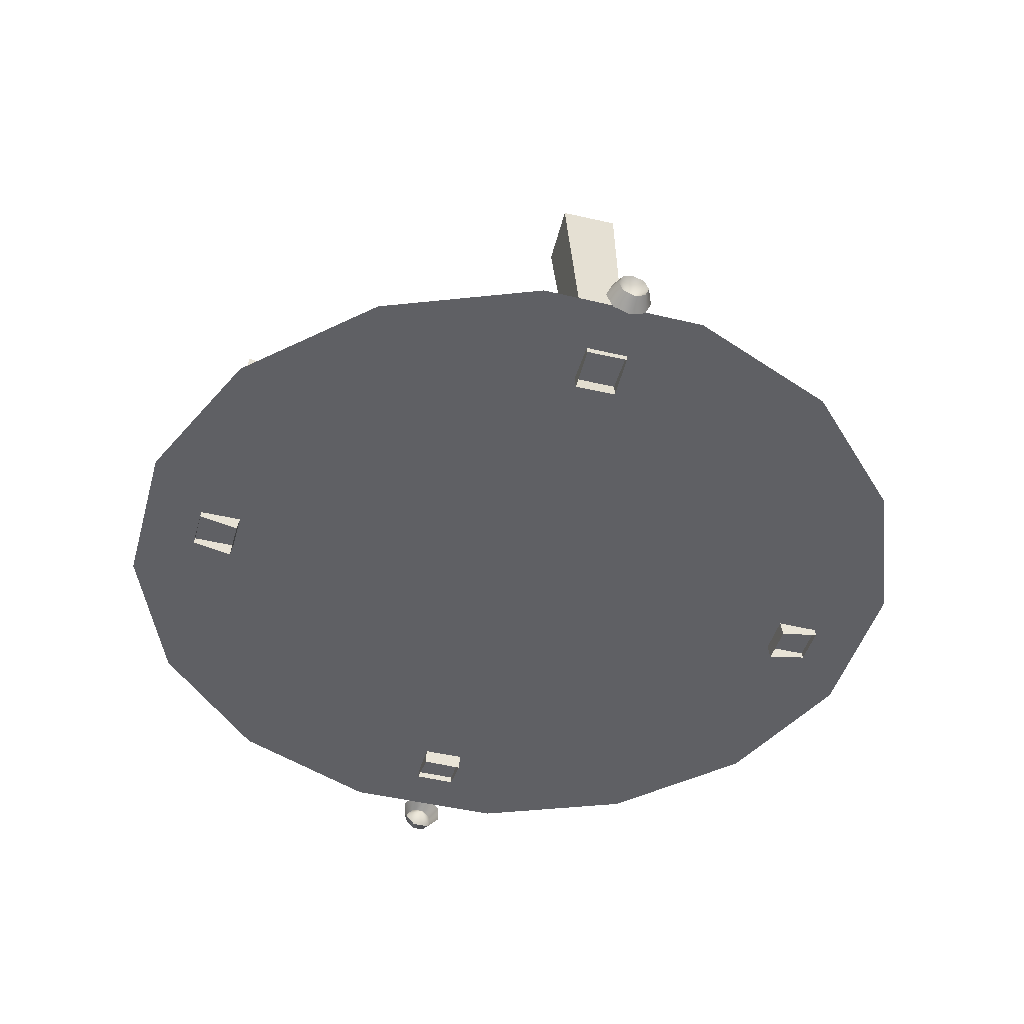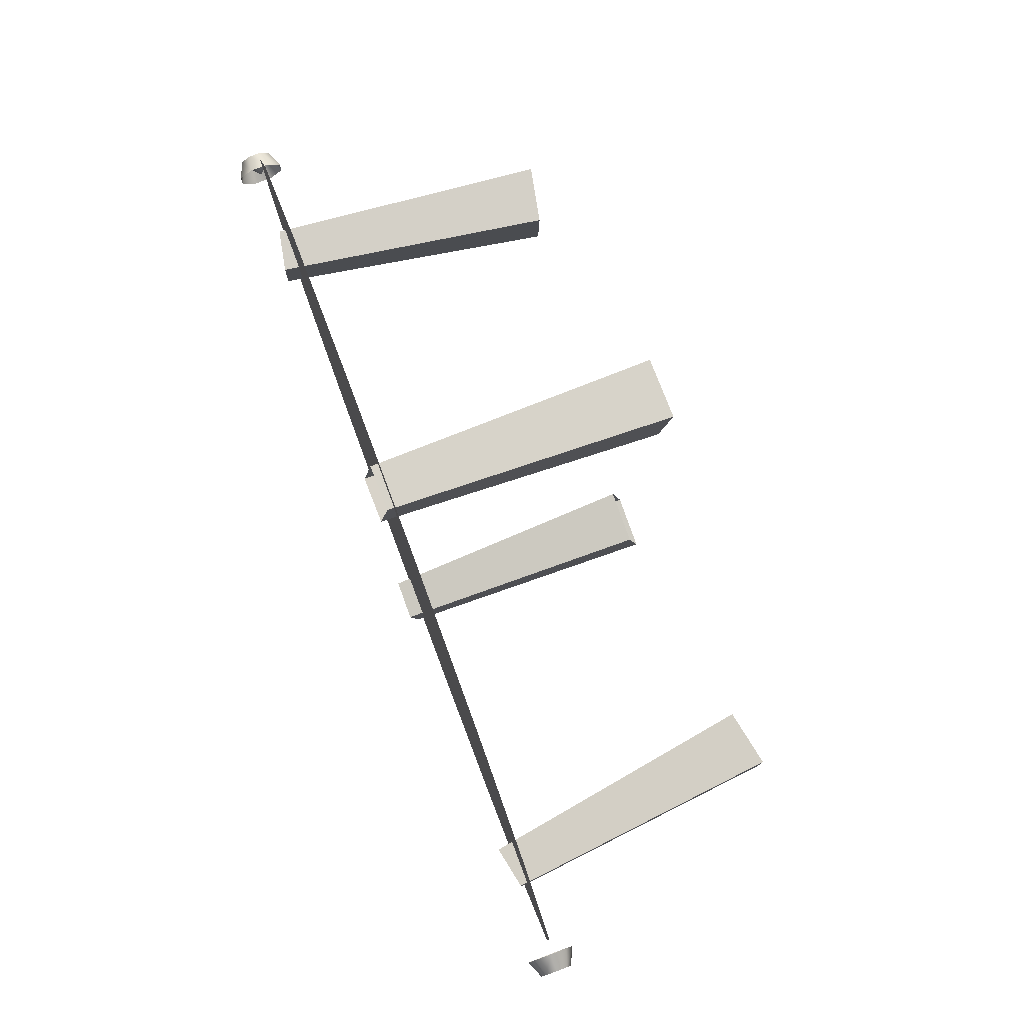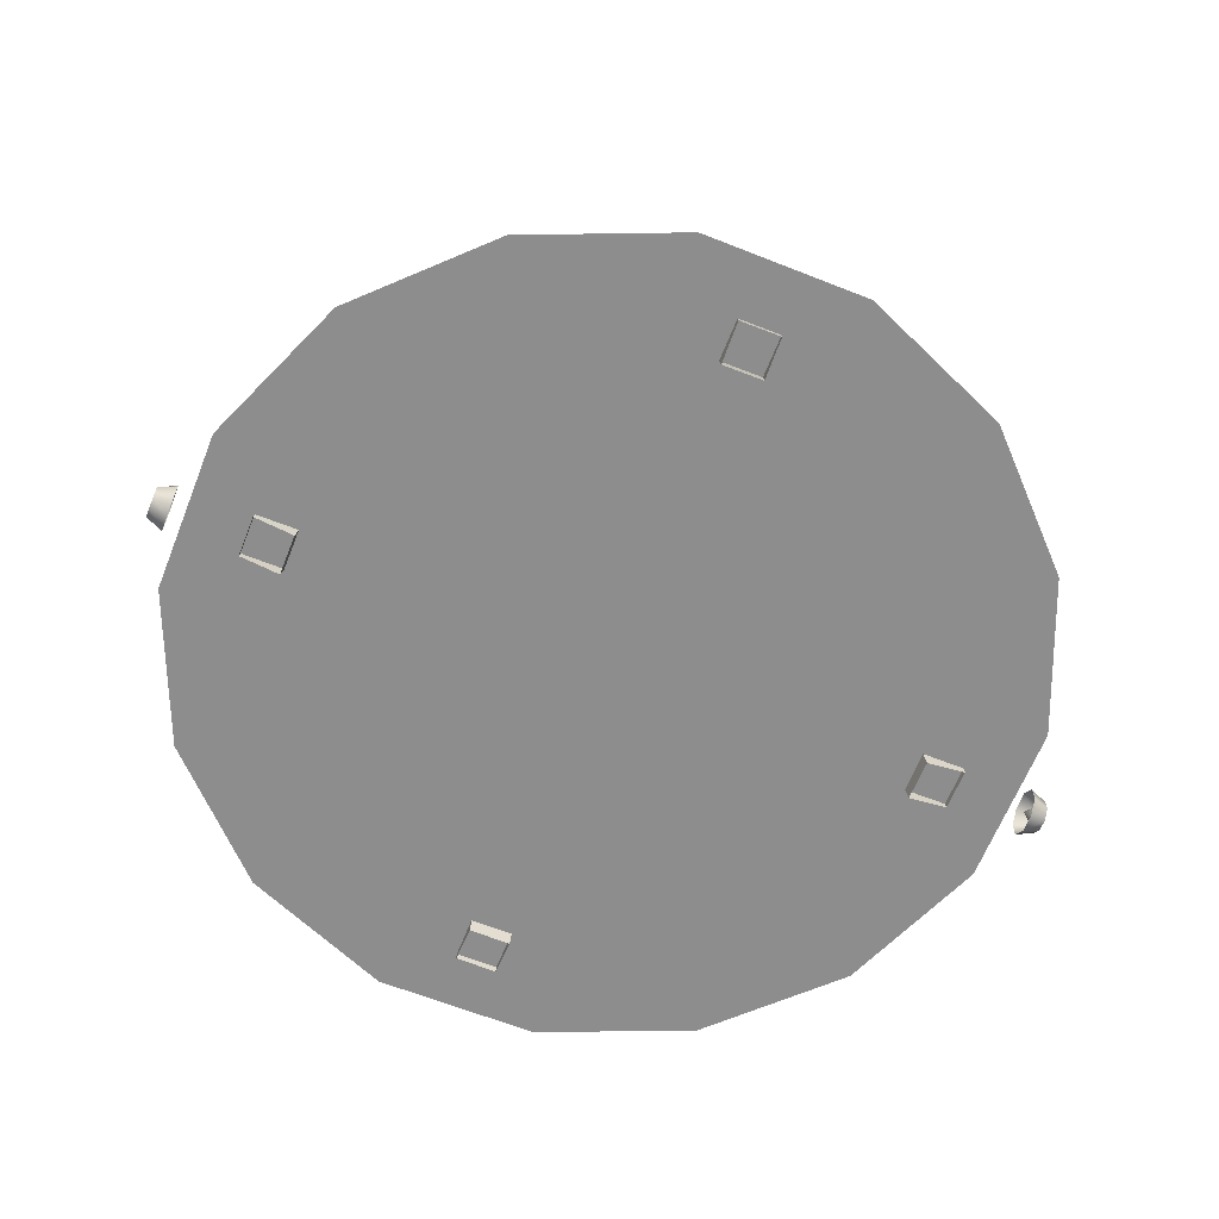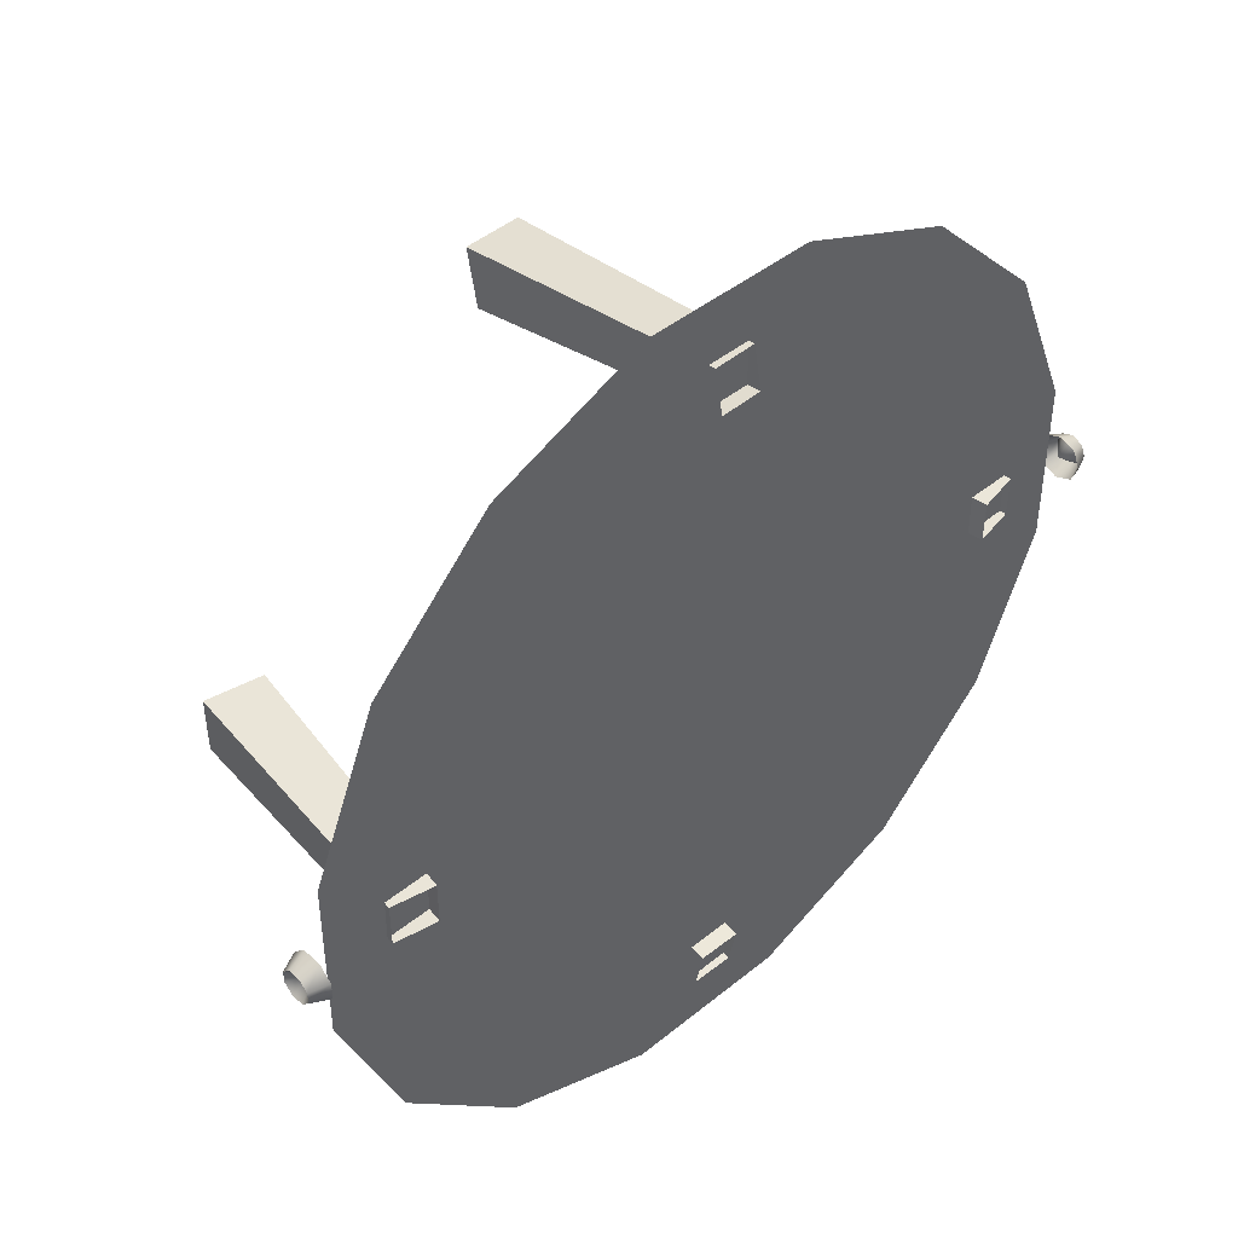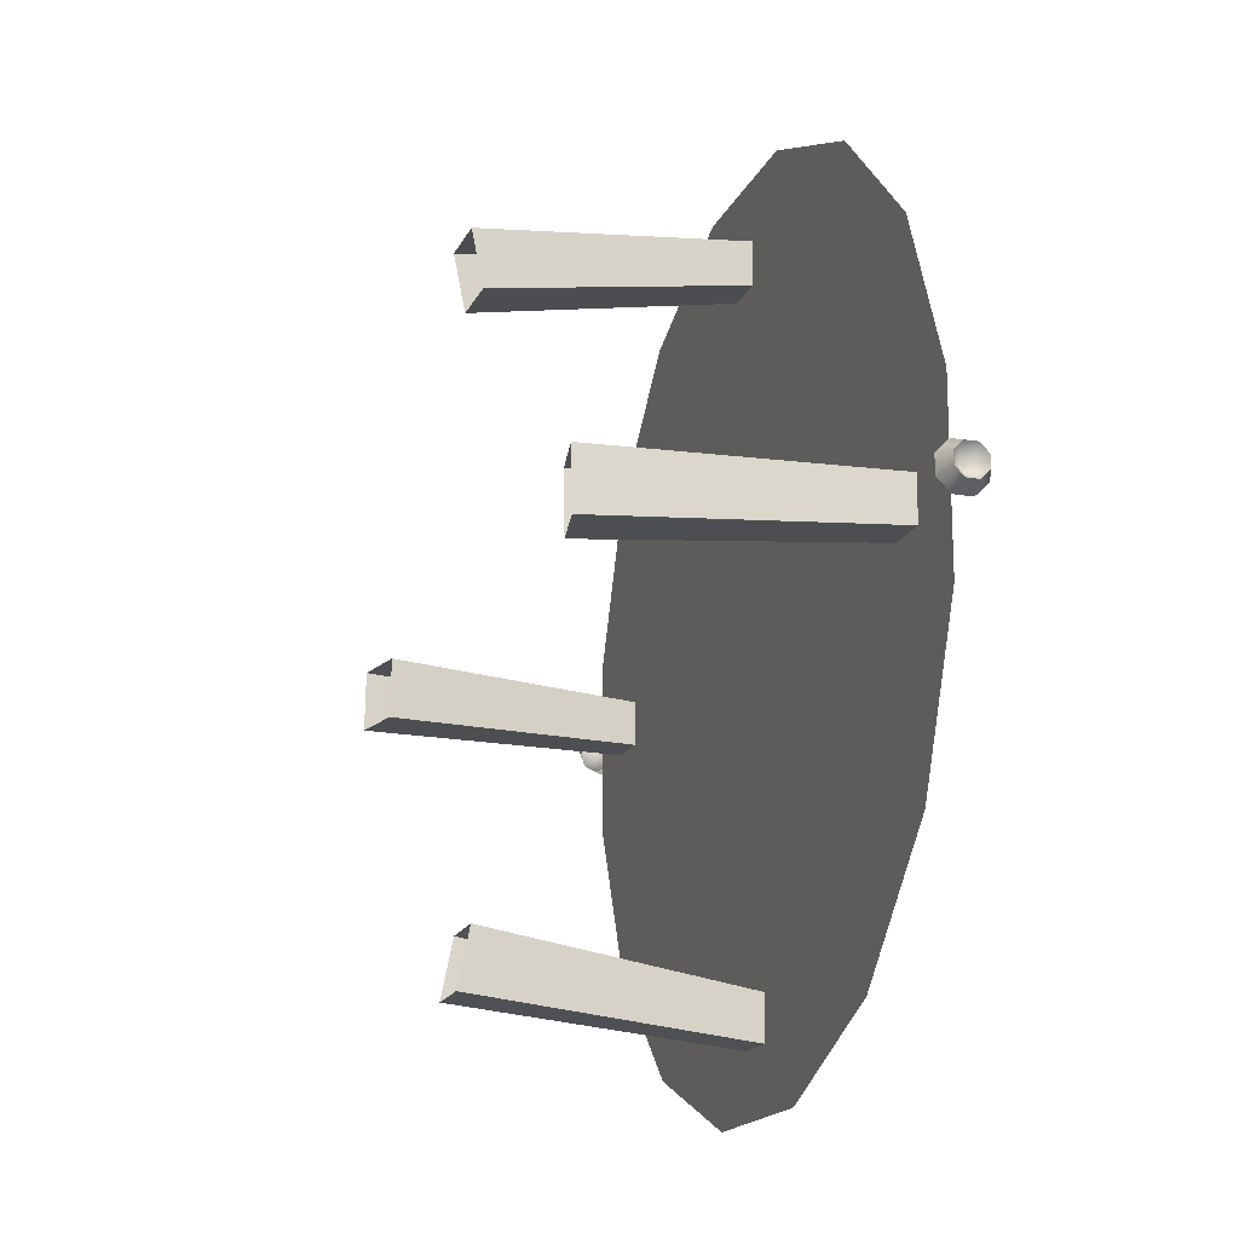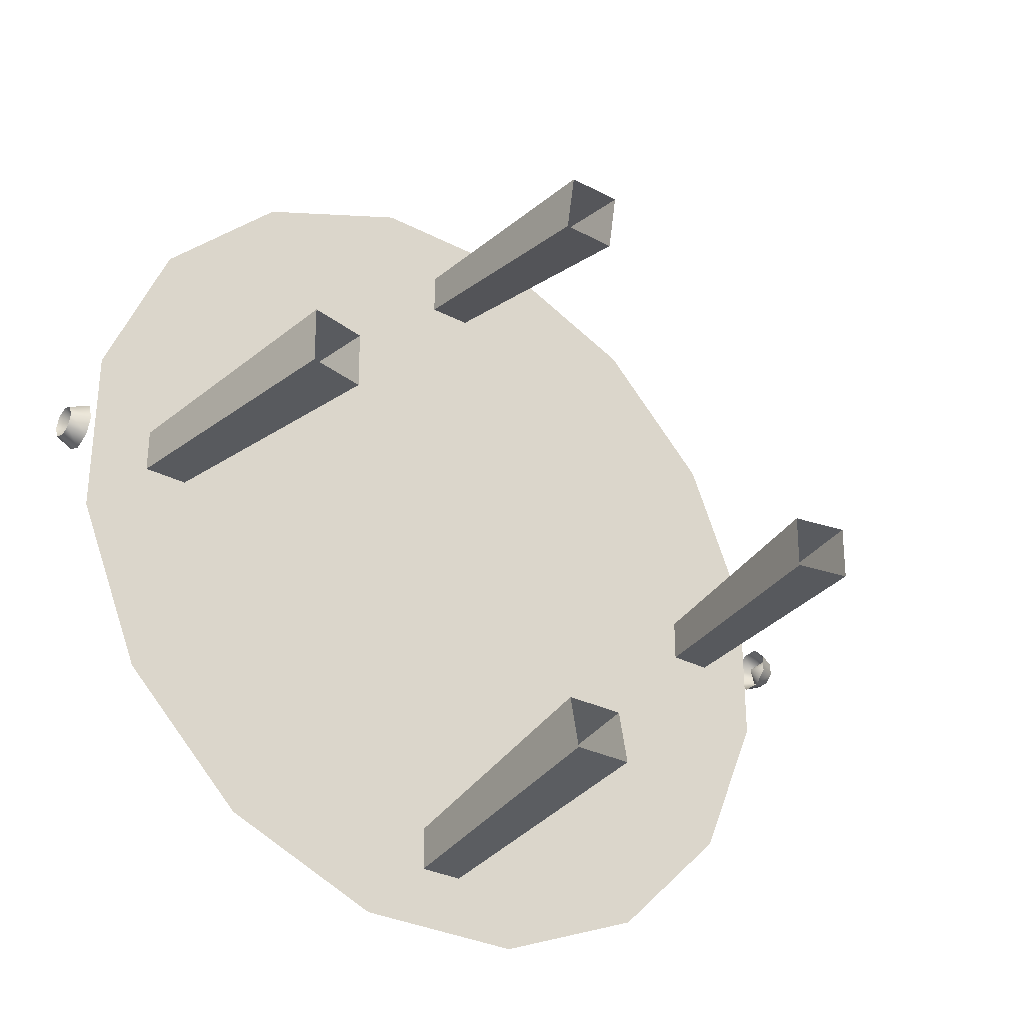
<metadata>
{"format":"obj","ext":"obj","renderer":"f3d","projection":"perspective","resolution":1024,"background":"white","views":[{"elev":-45.3,"azim":-105.5,"up":"+Z"},{"elev":79.7,"azim":-110.5,"up":"+Y"},{"elev":-64.6,"azim":-21.7,"up":"+Z"},{"elev":44.2,"azim":136.5,"up":"+Y"},{"elev":-17.2,"azim":72.0,"up":"+Y"},{"elev":-31.1,"azim":-36.4,"up":"+Y"}]}
</metadata>
<code>
v 1.228 0.06145 0.09199
v 1.228 0.06145 0.04109
v 1.278 0.04113 0.0495
v 1.278 0.04113 0.08358
v 1.228 0.02545 0.128
v 1.278 0.01704 0.1077
v 1.228 -0.02545 0.128
v 1.278 -0.01704 0.1077
v 1.278 0.01704 0.02541
v 1.228 0.02545 0.005092
v 1.278 -0.01704 0.02541
v 1.228 -0.02545 0.005092
v 1.278 -0.04113 0.0495
v 1.228 -0.06145 0.04109
v 1.278 -0.04113 0.08358
v 1.228 -0.06145 0.09199
v 1.278 0.01704 0.02541
v 1.228 0 0.06654
v 1.278 0.04113 0.0495
v 1.278 0.04113 0.08358
v 1.278 0.01704 0.1077
v 1.278 -0.01704 0.1077
v 1.278 -0.04113 0.08358
v 1.278 -0.04113 0.0495
v 1.278 -0.01704 0.02541
v -1.228 -0.06651 0.06654
v -1.278 -0.04452 0.06654
v -1.278 -0.03148 0.09802
v -1.228 -0.04703 0.1136
v -1.228 -0.04703 0.01951
v -1.278 -0.03148 0.03506
v -1.228 0 2.9e-05
v -1.278 0 0.02202
v -1.228 0.04703 0.01951
v -1.278 0.03148 0.03506
v -1.278 0 0.1111
v -1.228 0 0.1331
v -1.278 0.03148 0.09802
v -1.228 0.04703 0.1136
v -1.278 0.04452 0.06654
v -1.228 0.06651 0.06654
v -1.278 0.03148 0.03506
v -1.278 0.04452 0.06654
v -1.228 0 0.06654
v -1.278 0.03148 0.09802
v -1.278 0 0.1111
v -1.278 0 0.02202
v -1.278 -0.03148 0.03506
v -1.278 -0.04452 0.06654
v -1.278 -0.03148 0.09802
v 0.05812 1.021 0.05526
v 0.05753 0.9045 0.03205
v 0.08654 0.7807 0.7869
v 0.08678 0.9374 0.8185
v 0.05753 0.9045 0.03205
v -0.06108 0.9045 0.03395
v -0.07349 0.7807 0.7895
v 0.08654 0.7807 0.7869
v -0.06108 0.9045 0.03395
v -0.06095 1.021 0.05717
v -0.07275 0.9373 0.8211
v -0.07349 0.7807 0.7895
v -0.06095 1.021 0.05717
v 0.05812 1.021 0.05526
v 0.08678 0.9374 0.8185
v -0.07275 0.9373 0.8211
v 1.021 -0.05812 0.05526
v 0.9045 -0.05753 0.03205
v 0.7807 -0.08654 0.7869
v 0.9374 -0.08678 0.8185
v 0.9045 -0.05753 0.03205
v 0.9045 0.06108 0.03395
v 0.7807 0.07349 0.7895
v 0.7807 -0.08654 0.7869
v 0.9045 0.06108 0.03395
v 1.021 0.06095 0.05717
v 0.9373 0.07275 0.8211
v 0.7807 0.07349 0.7895
v 1.021 0.06095 0.05717
v 1.021 -0.05812 0.05526
v 0.9374 -0.08678 0.8185
v 0.9373 0.07275 0.8211
v -0.05812 -1.021 0.05526
v -0.05753 -0.9045 0.03205
v -0.08654 -0.7807 0.7869
v -0.08678 -0.9374 0.8185
v -0.05753 -0.9045 0.03205
v 0.06108 -0.9045 0.03395
v 0.07349 -0.7807 0.7895
v -0.08654 -0.7807 0.7869
v 0.06108 -0.9045 0.03395
v 0.06095 -1.021 0.05717
v 0.07275 -0.9373 0.8211
v 0.07349 -0.7807 0.7895
v 0.06095 -1.021 0.05717
v -0.05812 -1.021 0.05526
v -0.08678 -0.9374 0.8185
v 0.07275 -0.9373 0.8211
v -1.021 0.05812 0.05526
v -0.9045 0.05753 0.03205
v -0.7807 0.08654 0.7869
v -0.9374 0.08678 0.8185
v -0.9045 0.05753 0.03205
v -0.9045 -0.06108 0.03395
v -0.7807 -0.07349 0.7895
v -0.7807 0.08654 0.7869
v -0.9045 -0.06108 0.03395
v -1.021 -0.06095 0.05717
v -0.9373 -0.07275 0.8211
v -0.7807 -0.07349 0.7895
v -1.021 -0.06095 0.05717
v -1.021 0.05812 0.05526
v -0.9374 0.08678 0.8185
v -0.9373 -0.07275 0.8211
v 1.008 0.6732 0.07519
v 1.188 0.2364 0.07519
v 1.188 -0.2364 0.07519
v 1.008 -0.6732 0.07519
v 0.6732 -1.008 0.07519
v 0.6732 1.008 0.07519
v 0.2364 -1.188 0.07519
v 0.2364 1.188 0.07519
v -0.2364 -1.188 0.07519
v -0.2364 1.188 0.07519
v -0.6732 1.008 0.07519
v -0.6732 -1.008 0.07519
v -1.008 0.6732 0.07519
v -1.008 -0.6732 0.07519
v -1.188 0.2364 0.07519
v -1.188 -0.2364 0.07519
g Trampoline_1_000
f 1 3 2
f 1 4 3
f 5 4 1
f 5 6 4
f 7 6 5
f 7 8 6
f 2 3 9
f 2 9 10
f 10 9 11
f 10 11 12
f 12 11 13
f 12 13 14
f 14 13 15
f 14 15 16
f 16 8 7
f 16 15 8
f 17 19 18
f 19 20 18
f 20 21 18
f 21 22 18
f 22 23 18
f 23 24 18
f 24 25 18
f 25 17 18
f 26 28 27
f 26 29 28
f 30 26 27
f 30 27 31
f 32 30 31
f 32 31 33
f 34 32 33
f 34 33 35
f 29 36 28
f 29 37 36
f 37 38 36
f 37 39 38
f 39 40 38
f 39 41 40
f 41 35 40
f 41 34 35
f 42 44 43
f 43 44 45
f 45 44 46
f 47 44 42
f 48 44 47
f 49 44 48
f 50 44 49
f 46 44 50
f 51 53 52
f 51 54 53
f 55 57 56
f 55 58 57
f 59 61 60
f 59 62 61
f 63 65 64
f 63 66 65
f 67 69 68
f 67 70 69
f 71 73 72
f 71 74 73
f 75 77 76
f 75 78 77
f 79 81 80
f 79 82 81
f 83 85 84
f 83 86 85
f 87 89 88
f 87 90 89
f 91 93 92
f 91 94 93
f 95 97 96
f 95 98 97
f 99 101 100
f 99 102 101
f 103 105 104
f 103 106 105
f 107 109 108
f 107 110 109
f 111 113 112
f 111 114 113
f 115 117 116
f 117 115 118
f 118 115 119
f 119 115 120
f 119 120 121
f 121 120 122
f 121 122 123
f 123 122 124
f 123 124 125
f 123 125 126
f 126 125 127
f 126 127 128
f 128 127 129
f 128 129 130

</code>
